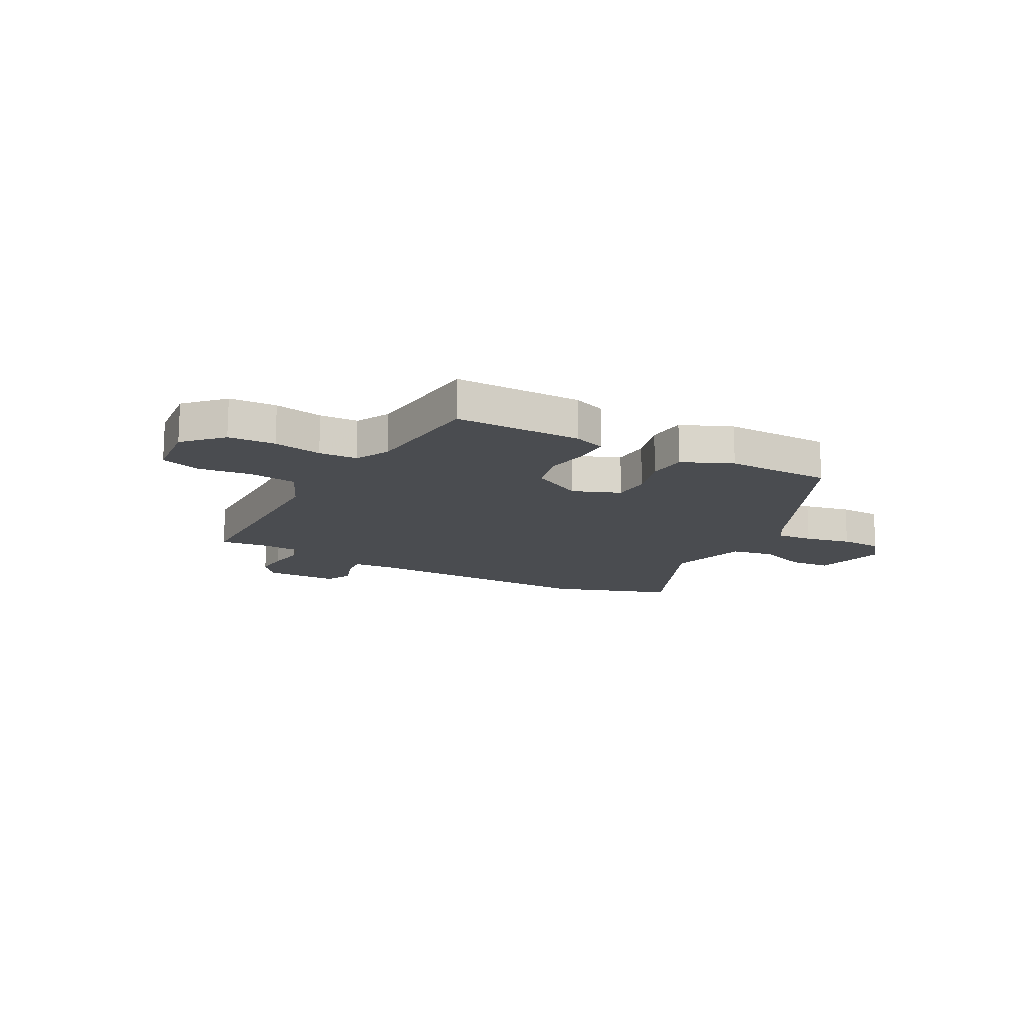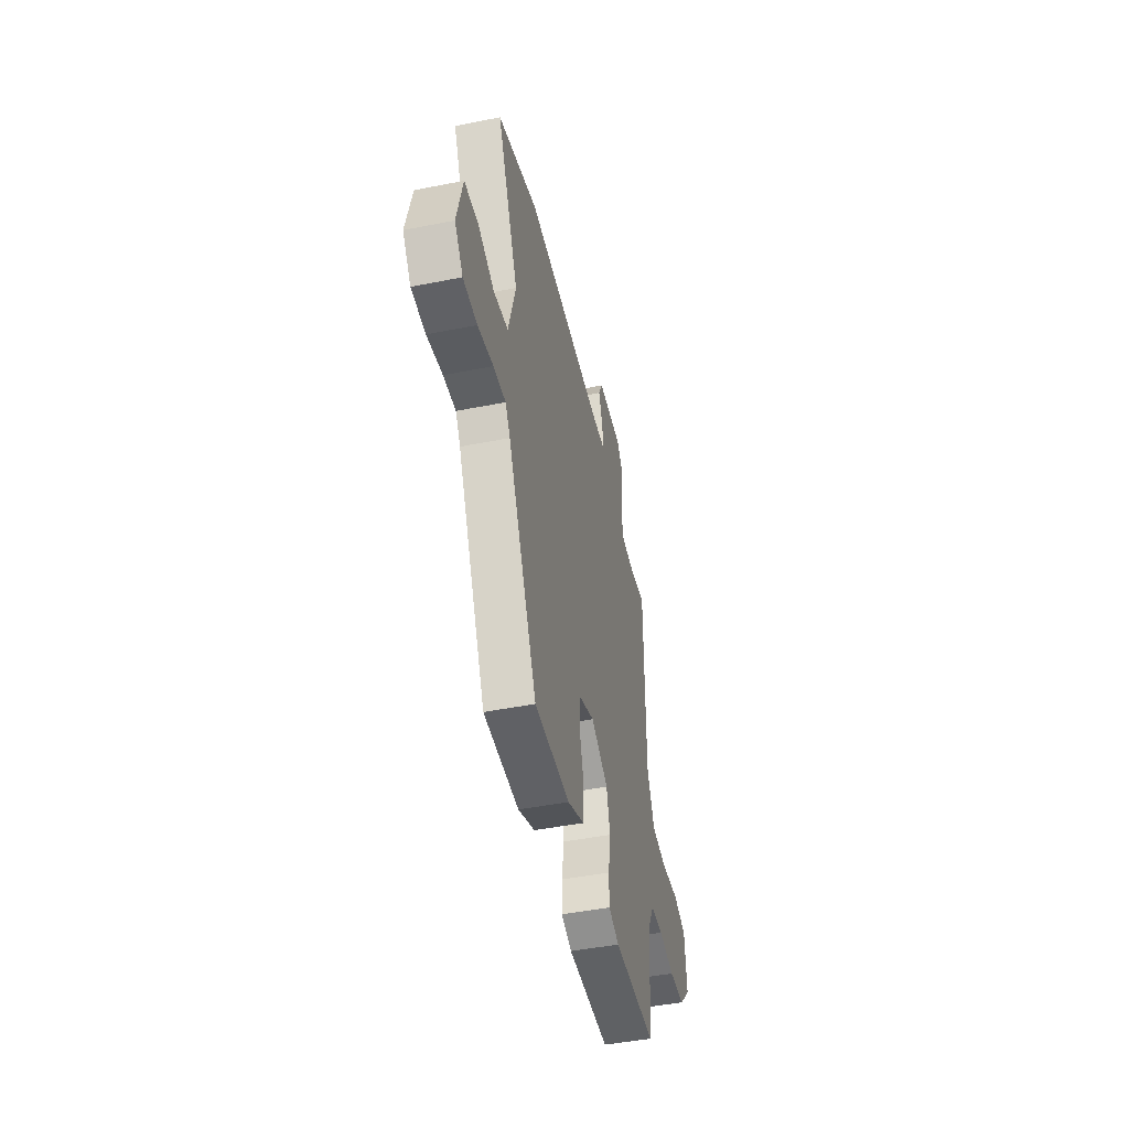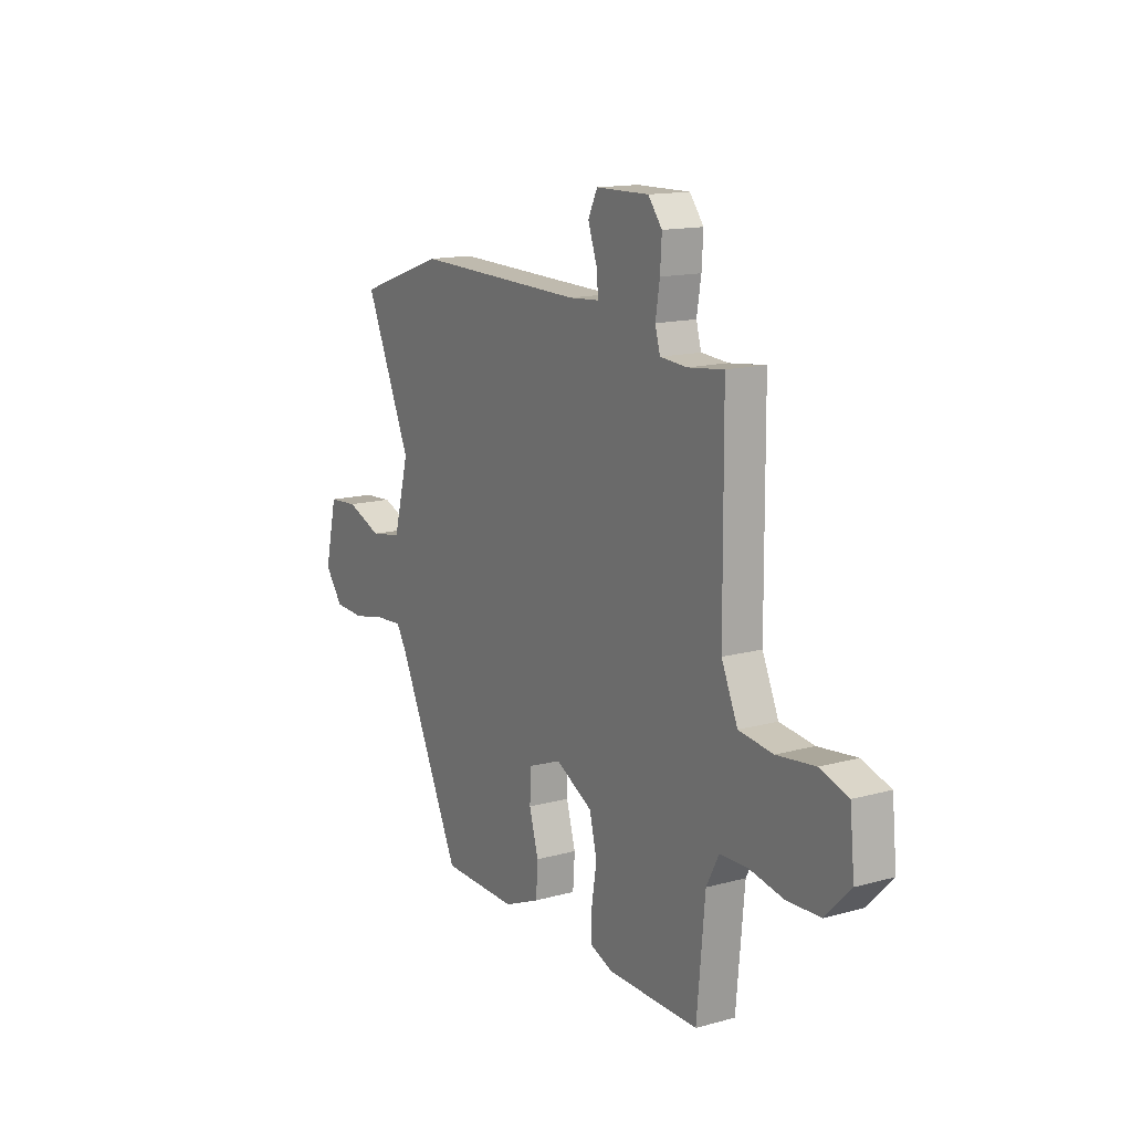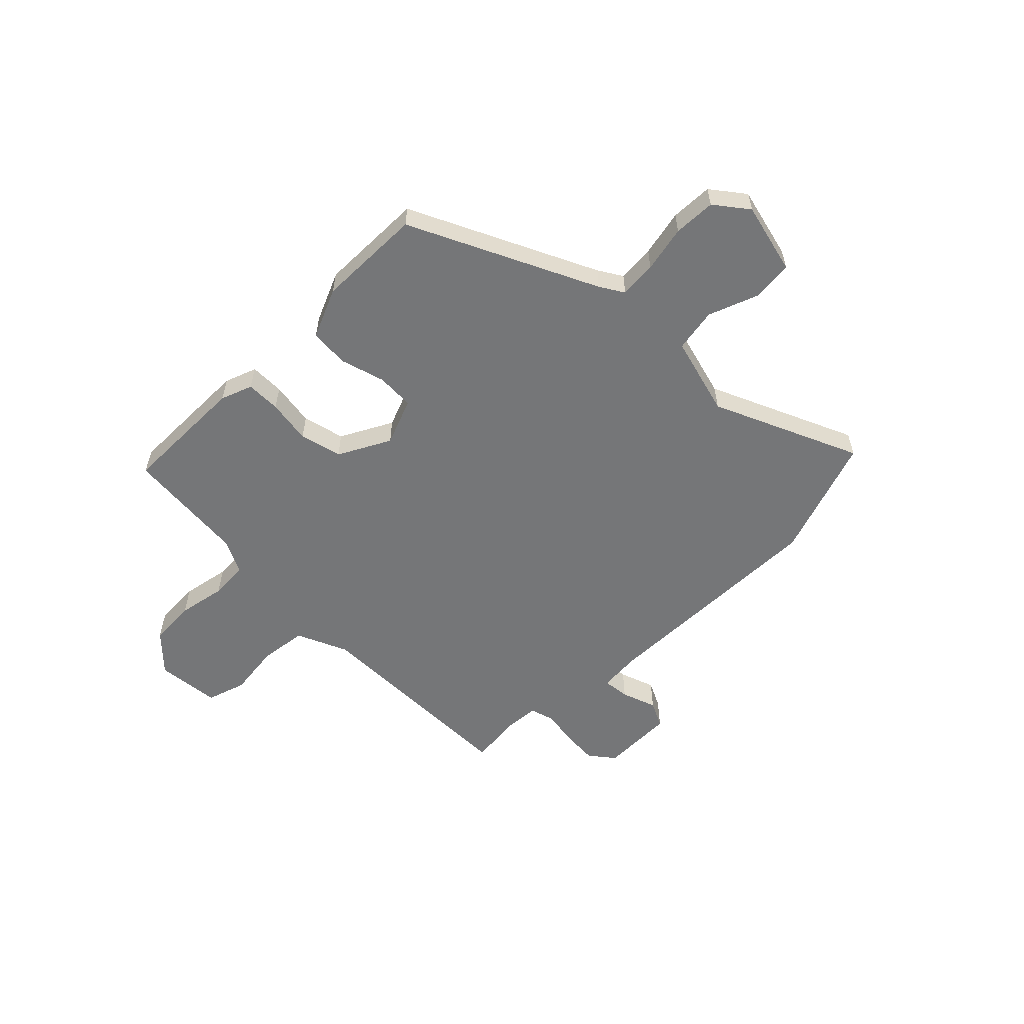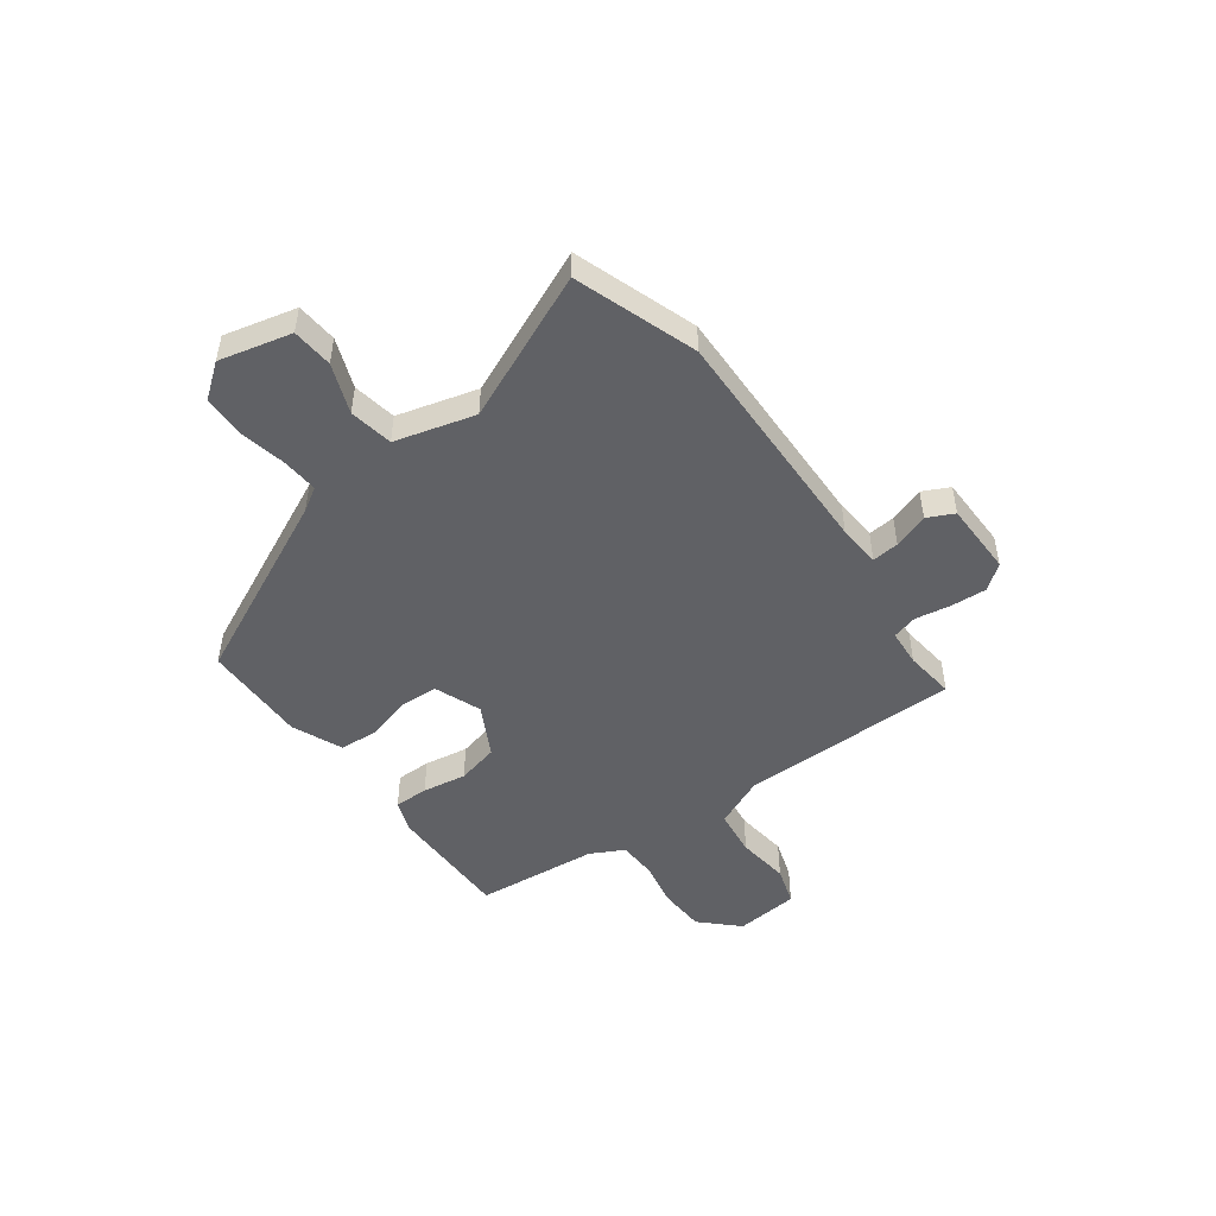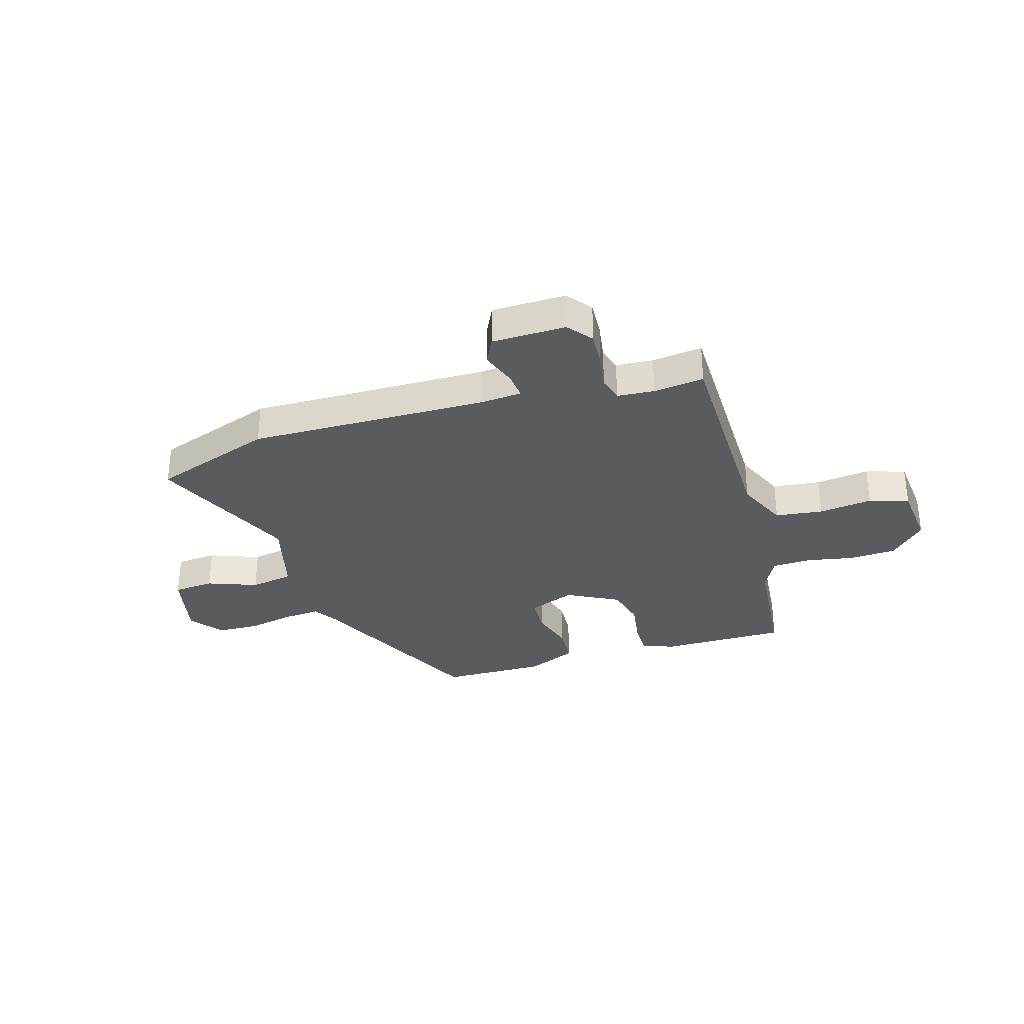
<metadata>
{"format":"obj","ext":"obj","renderer":"f3d","projection":"perspective","resolution":1024,"background":"white","views":[{"elev":-14.9,"azim":151.6,"up":"+Y"},{"elev":-46.3,"azim":-77.2,"up":"+Z"},{"elev":14.5,"azim":59.1,"up":"+Z"},{"elev":-56.8,"azim":-135.0,"up":"+Y"},{"elev":-48.7,"azim":-53.9,"up":"+Y"},{"elev":-32.1,"azim":16.9,"up":"+Y"}]}
</metadata>
<code>
v -0.303 0.07 -0.492
v -0.467 0.07 -0.148
v -0.494 0.07 -0.104
v -0.563 0.07 -0.109
v -0.649 0.07 -0.127
v -0.727 0.07 -0.124
v -0.774 0.07 -0.063
v -0.742 0.07 0.071
v -0.666 0.07 0.077
v -0.574 0.07 0.042
v -0.493 0.07 0.056
v -0.453 0.07 0.204
v -0.572 0.07 0.475
v -0.347 0.07 0.553
v 0.093 0.07 0.544
v 0.172 0.07 0.55
v 0.167 0.07 0.6
v 0.144 0.07 0.665
v 0.168 0.07 0.714
v 0.305 0.07 0.716
v 0.341 0.07 0.67
v 0.337 0.07 0.604
v 0.326 0.07 0.537
v 0.339 0.07 0.491
v 0.408 0.07 0.486
v 0.501 0.07 0.497
v 0.504 0.07 0.091
v 0.546 0.07 -0.004
v 0.634 0.07 -0.015
v 0.733 0.07 -0.003
v 0.806 0.07 -0.026
v 0.818 0.07 -0.145
v 0.753 0.07 -0.212
v 0.666 0.07 -0.216
v 0.577 0.07 -0.199
v 0.506 0.07 -0.202
v 0.474 0.07 -0.264
v 0.453 0.07 -0.493
v 0.218 0.07 -0.492
v 0.159 0.07 -0.47
v 0.159 0.07 -0.406
v 0.172 0.07 -0.324
v 0.153 0.07 -0.246
v 0.057 0.07 -0.195
v -0.03 0.07 -0.229
v -0.033 0.07 -0.299
v -0.009 0.07 -0.382
v -0.014 0.07 -0.455
v -0.107 0.07 -0.495
v -0.303 0 -0.492
v -0.467 0 -0.148
v -0.494 0 -0.104
v -0.563 0 -0.109
v -0.649 0 -0.127
v -0.727 0 -0.124
v -0.774 0 -0.063
v -0.742 0 0.071
v -0.666 0 0.077
v -0.574 0 0.042
v -0.493 0 0.056
v -0.453 0 0.204
v -0.572 0 0.475
v -0.347 0 0.553
v 0.093 0 0.544
v 0.172 0 0.55
v 0.167 0 0.6
v 0.144 0 0.665
v 0.168 0 0.714
v 0.305 0 0.716
v 0.341 0 0.67
v 0.337 0 0.604
v 0.326 0 0.537
v 0.339 0 0.491
v 0.408 0 0.486
v 0.501 0 0.497
v 0.504 0 0.091
v 0.546 0 -0.004
v 0.634 0 -0.015
v 0.733 0 -0.003
v 0.806 0 -0.026
v 0.818 0 -0.145
v 0.753 0 -0.212
v 0.666 0 -0.216
v 0.577 0 -0.199
v 0.506 0 -0.202
v 0.474 0 -0.264
v 0.453 0 -0.493
v 0.218 0 -0.492
v 0.159 0 -0.47
v 0.159 0 -0.406
v 0.172 0 -0.324
v 0.153 0 -0.246
v 0.057 0 -0.195
v -0.03 0 -0.229
v -0.033 0 -0.299
v -0.009 0 -0.382
v -0.014 0 -0.455
v -0.107 0 -0.495
f 49 1 2
f 48 49 2
f 47 48 2
f 46 47 2
f 45 46 2 3
f 44 45 3
f 40 41 42
f 39 40 42
f 38 39 42
f 37 38 42
f 36 37 42 43
f 33 34 35
f 32 33 35
f 31 32 35
f 30 31 35
f 29 30 35
f 28 29 35 36
f 36 43 44
f 28 36 44
f 27 28 44
f 21 22 23
f 20 21 23
f 19 20 23
f 18 19 23
f 17 18 23
f 16 17 23 24
f 15 16 24
f 14 15 24
f 13 14 24
f 12 13 24
f 11 12 24 25
f 8 9 10
f 7 8 10
f 6 7 10
f 5 6 10
f 4 5 10
f 3 4 10 11
f 26 27 44
f 25 26 44
f 11 25 44
f 3 11 44
f 51 50 98
f 51 98 97
f 51 97 96
f 51 96 95
f 52 51 95 94
f 52 94 93
f 91 90 89
f 91 89 88
f 91 88 87
f 91 87 86
f 92 91 86 85
f 84 83 82
f 84 82 81
f 84 81 80
f 84 80 79
f 84 79 78
f 85 84 78 77
f 93 92 85
f 93 85 77
f 93 77 76
f 72 71 70
f 72 70 69
f 72 69 68
f 72 68 67
f 72 67 66
f 73 72 66 65
f 73 65 64
f 73 64 63
f 73 63 62
f 73 62 61
f 74 73 61 60
f 59 58 57
f 59 57 56
f 59 56 55
f 59 55 54
f 59 54 53
f 60 59 53 52
f 93 76 75
f 93 75 74
f 93 74 60
f 93 60 52
f 1 50 51 2
f 2 51 52 3
f 3 52 53 4
f 4 53 54 5
f 5 54 55 6
f 6 55 56 7
f 7 56 57 8
f 8 57 58 9
f 9 58 59 10
f 10 59 60 11
f 11 60 61 12
f 12 61 62 13
f 13 62 63 14
f 14 63 64 15
f 15 64 65 16
f 16 65 66 17
f 17 66 67 18
f 18 67 68 19
f 19 68 69 20
f 20 69 70 21
f 21 70 71 22
f 22 71 72 23
f 23 72 73 24
f 24 73 74 25
f 25 74 75 26
f 26 75 76 27
f 27 76 77 28
f 28 77 78 29
f 29 78 79 30
f 30 79 80 31
f 31 80 81 32
f 32 81 82 33
f 33 82 83 34
f 34 83 84 35
f 35 84 85 36
f 36 85 86 37
f 37 86 87 38
f 38 87 88 39
f 39 88 89 40
f 40 89 90 41
f 41 90 91 42
f 42 91 92 43
f 43 92 93 44
f 44 93 94 45
f 45 94 95 46
f 46 95 96 47
f 47 96 97 48
f 48 97 98 49
f 49 98 50 1

</code>
